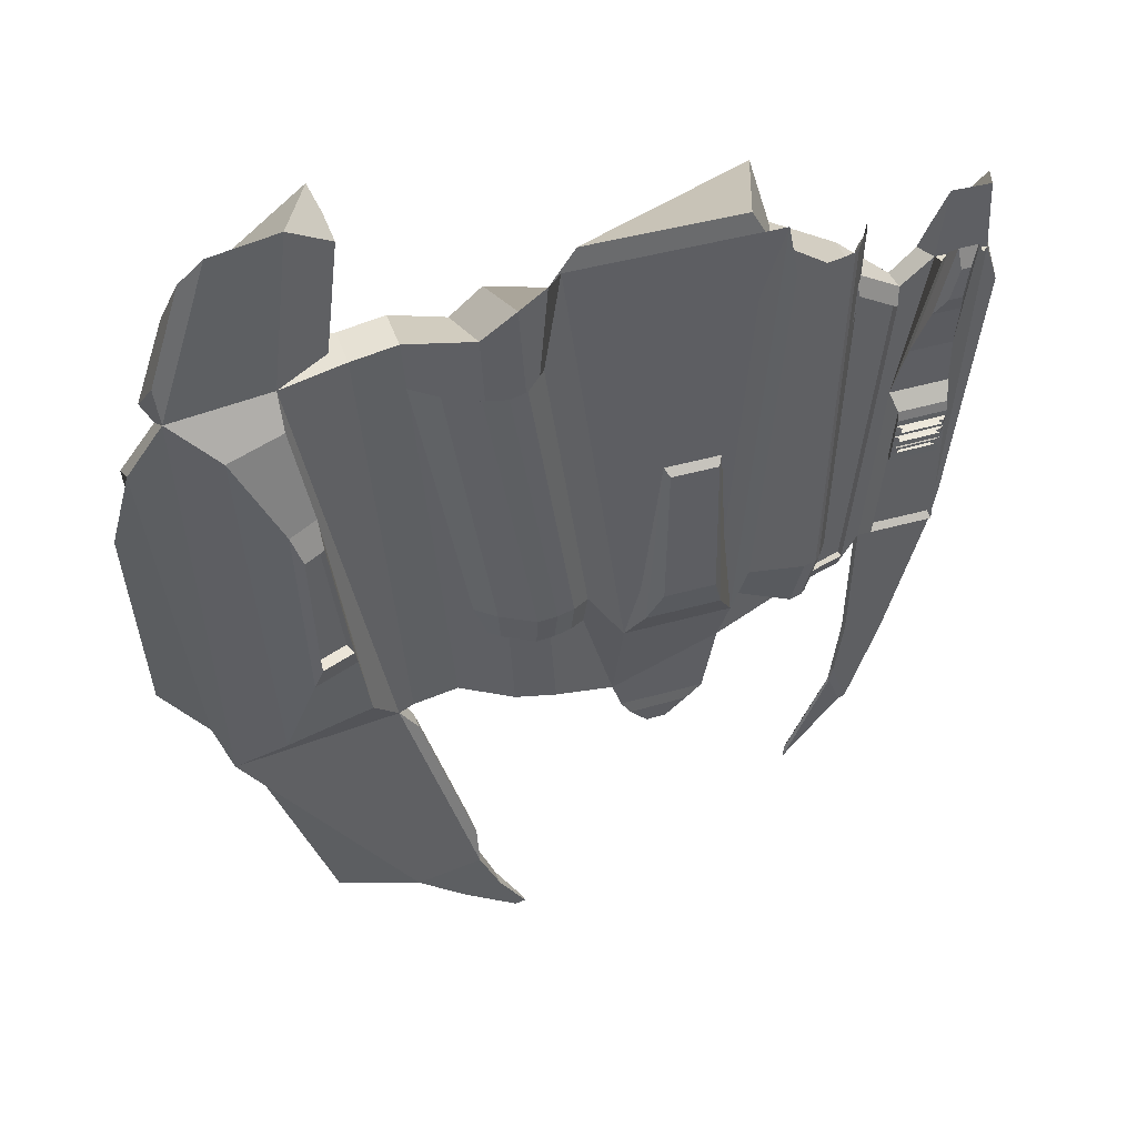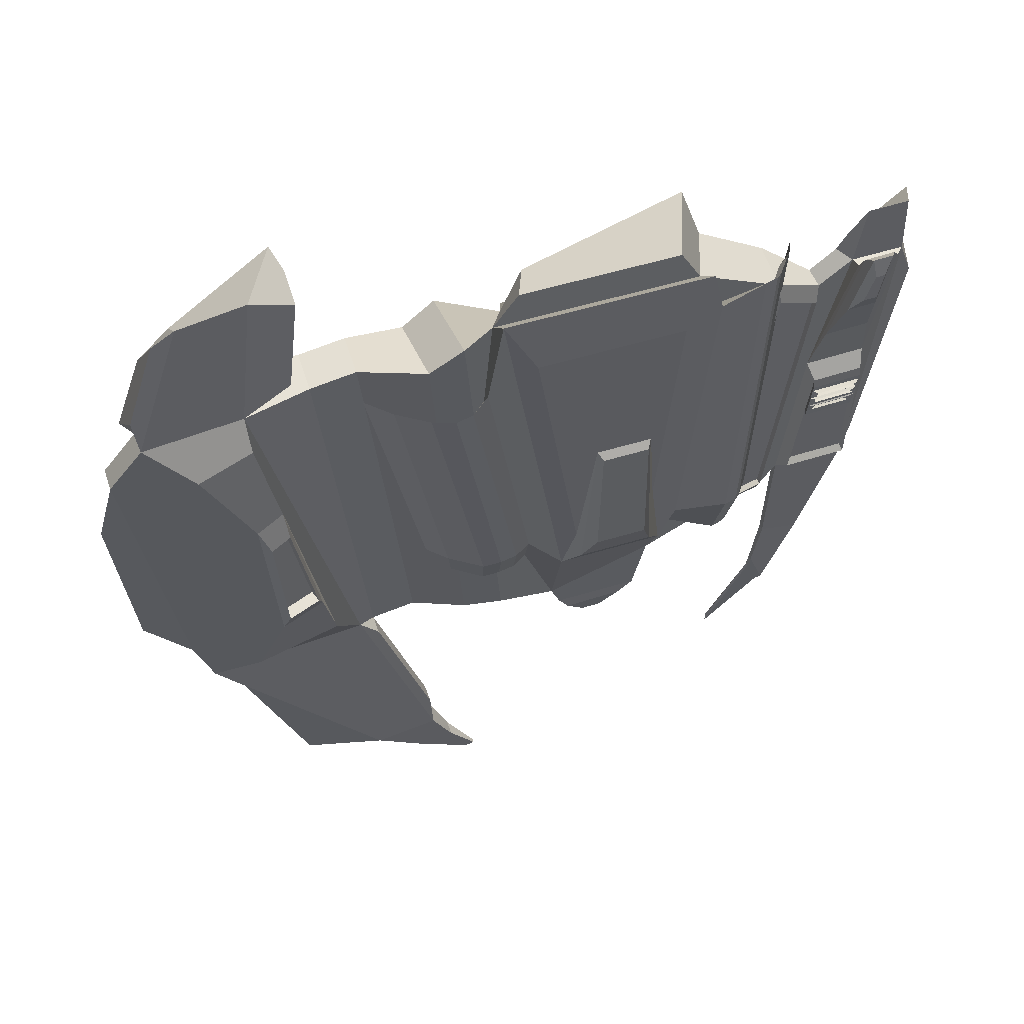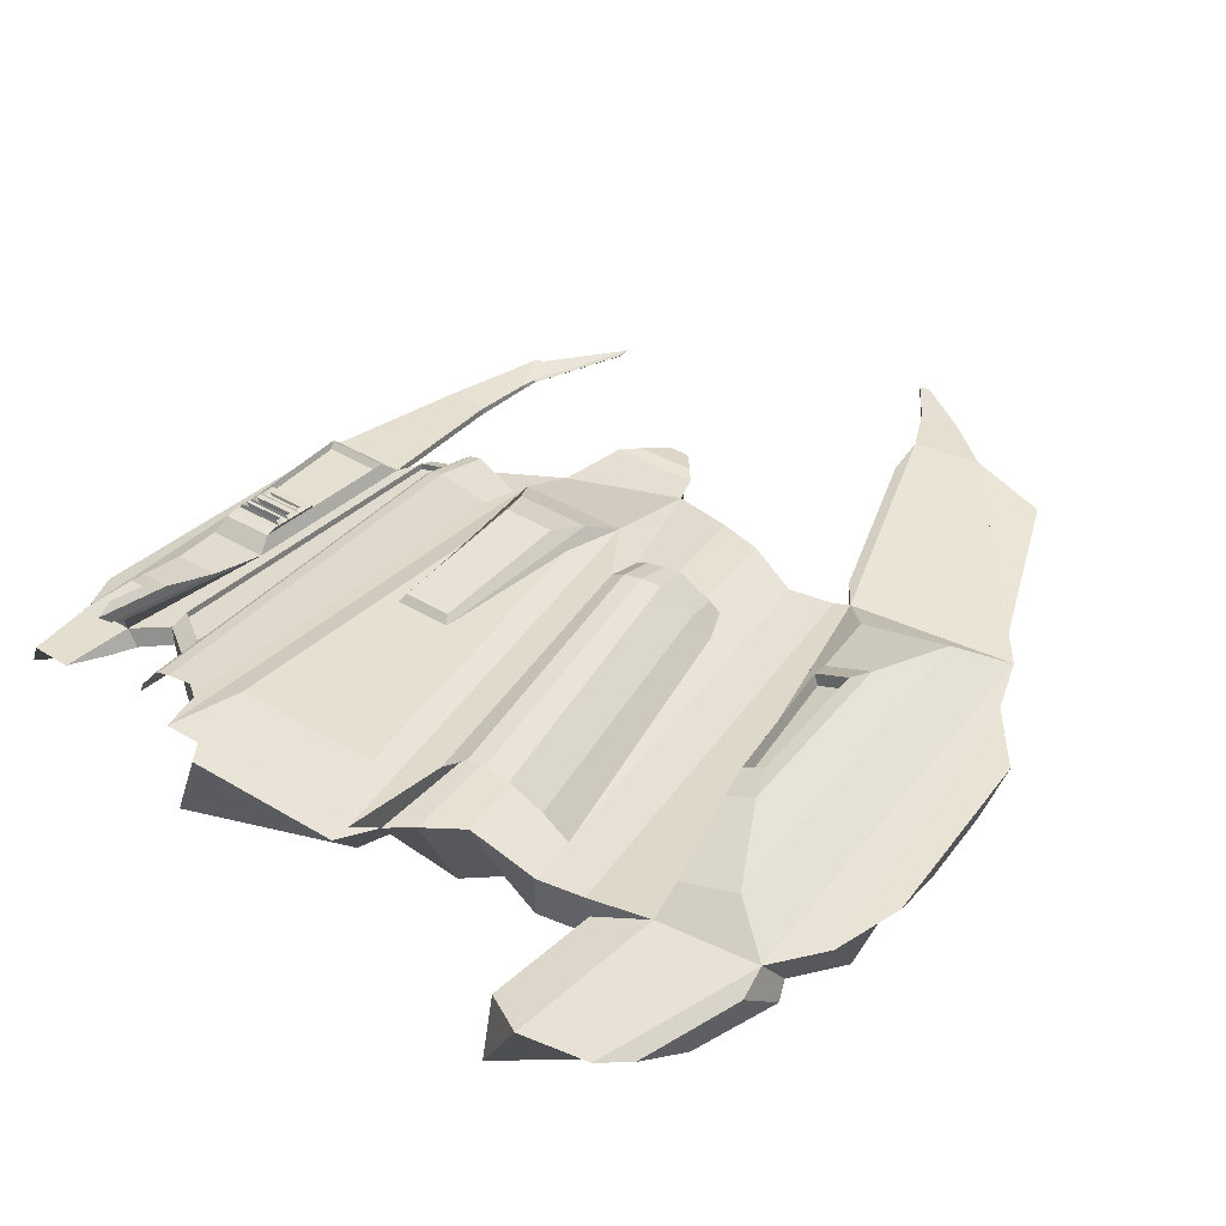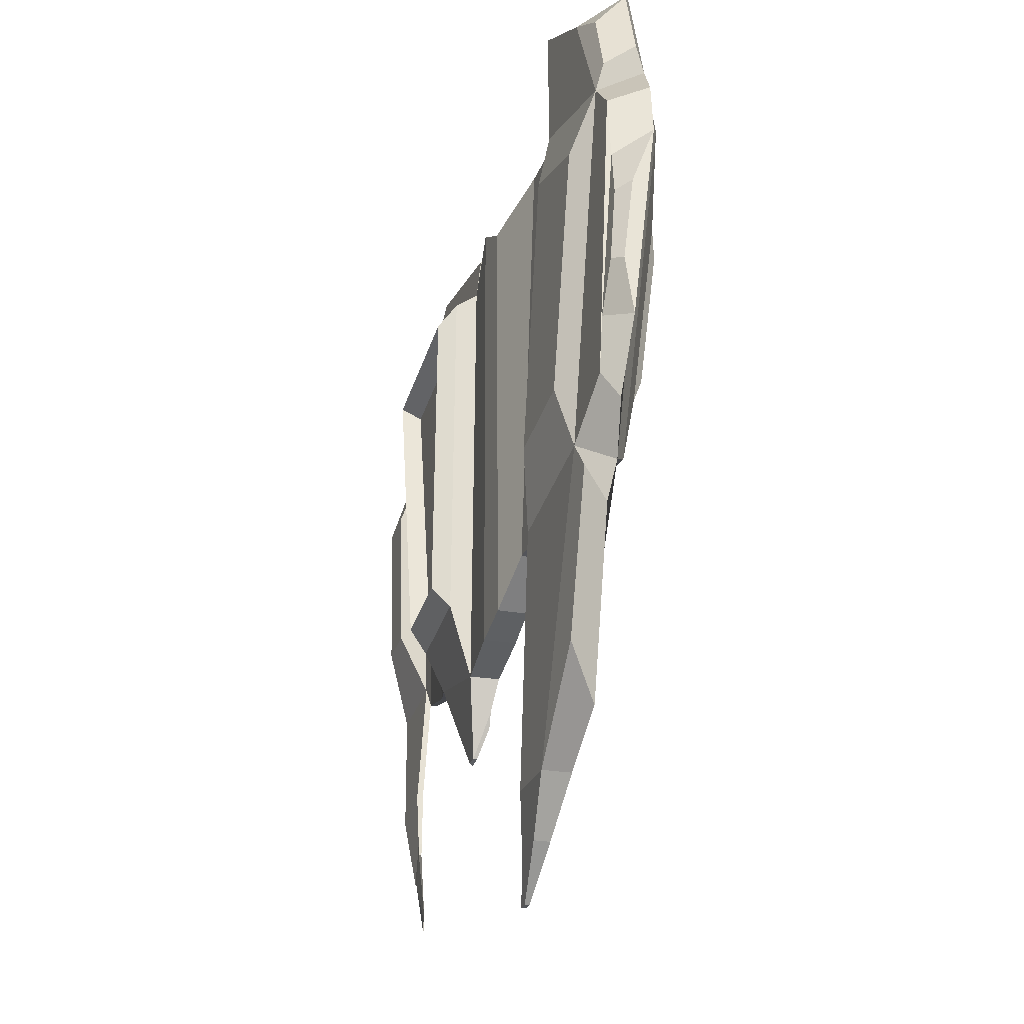
<metadata>
{"format":"obj","ext":"obj","renderer":"f3d","projection":"perspective","resolution":1024,"background":"white","views":[{"elev":43.2,"azim":-18.7,"up":"+Y"},{"elev":55.4,"azim":-17.7,"up":"+Y"},{"elev":41.6,"azim":-143.9,"up":"+Z"},{"elev":-33.7,"azim":-106.2,"up":"+Y"}]}
</metadata>
<code>
o Cube
v -0.1813 -0.7396 -0.4189
v -0.1813 -0.7341 -0.3184
v -0.3321 0.7855 -0.4524
v -0.4442 1.079 -0.1666
v 0.1813 -0.6041 -0.4189
v 0.1813 -0.5986 -0.3184
v 0.3321 0.929 -0.4524
v 0.22 1.079 -0.1666
v 0.5345 0.834 -0.2462
v 0.5345 0.8386 -0.4058
v 0.4089 -0.503 -0.3673
v 0.4089 -0.4985 -0.3361
v -0.5418 0.8861 -0.4773
v -0.3773 -0.7088 -0.4261
v -0.3773 -0.7028 -0.3165
v -0.5418 1.042 -0.1362
v -0.1813 -0.3932 -0.2198
v -0.4442 1.207 -0.05446
v 0.22 1.207 -0.05446
v 0.1813 -0.3932 -0.2198
v 0.7066 0.7087 -0.3016
v 0.6985 0.7148 -0.3669
v 0.602 -0.4257 -0.3592
v 0.6037 -0.4218 -0.3329
v 0.8178 0.7871 -0.3105
v 0.7816 0.7932 -0.3644
v 0.6707 -0.3268 -0.3611
v 0.6724 -0.3229 -0.3395
v 0.9963 0.7763 -0.3206
v 1.016 0.7825 -0.3745
v 0.9291 -0.3375 -0.3712
v 0.9308 -0.3337 -0.3495
v 0.6735 -0.7742 -0.3649
v 0.6717 -0.7776 -0.3866
v 0.8091 -0.8205 -0.375
v 0.8073 -0.8239 -0.3967
v 0.8379 1.029 -0.2955
v 0.808 0.8754 -0.3494
v 0.9775 1.019 -0.3056
v 0.9915 1.025 -0.3595
v -0.3092 0.7391 -0.5217
v -0.1688 -0.4661 -0.4905
v 0.3092 0.7391 -0.5217
v 0.1688 -0.4661 -0.4905
v 0.1813 -0.5986 -0.3184
v 0.22 1.079 -0.1666
v 0.22 1.207 -0.05446
v 0.1813 -0.3932 -0.2198
v 0.2658 0.9171 -0.1689
v 0.2353 -0.4057 -0.2886
v 0.2658 1.018 -0.0805
v 0.2353 -0.2438 -0.2108
v -0.1459 -0.1708 -0.1737
v -0.3347 0.9778 -0.055
v 0.1421 0.9778 -0.055
v 0.1143 -0.1708 -0.1737
v 0.5401 0.7643 -0.2281
v 0.427 -0.4353 -0.309
v 0.695 0.6514 -0.278
v 0.6024 -0.3663 -0.3062
v 0.5377 0.7661 -0.2488
v 0.4246 -0.4335 -0.3298
v 0.6926 0.6532 -0.2987
v 0.6 -0.3645 -0.3269
v 0.4249 0.9363 -0.1652
v 0.3867 -0.4127 -0.2137
v 0.439 0.9843 -0.1509
v 0.4163 -0.2508 -0.1873
v 0.4679 0.9373 -0.1763
v 0.4296 -0.4117 -0.2248
v 0.482 0.9853 -0.162
v 0.4592 -0.2498 -0.1984
v 0.4837 0.9377 -0.1883
v 0.4455 -0.4113 -0.2368
v 0.4979 0.9856 -0.1739
v 0.4751 -0.2495 -0.2104
v 0.5027 0.9381 -0.2141
v 0.4645 -0.4109 -0.2627
v 0.5169 0.9861 -0.1998
v 0.4941 -0.249 -0.2362
v 0.525 0.9387 -0.2445
v 0.4868 -0.4104 -0.293
v 0.5392 0.9866 -0.2301
v 0.5164 -0.2485 -0.2666
v 0.5349 0.7937 -0.2536
v 0.4863 -0.41 -0.2962
v 0.5518 0.9866 -0.2431
v 0.5209 -0.2483 -0.2774
v 0.553 0.7944 -0.2954
v 0.5044 -0.4092 -0.338
v 0.5699 0.9874 -0.2848
v 0.5389 -0.2475 -0.3192
v 0.6468 -0.973 -0.3705
v 0.6428 -0.9779 -0.3836
v 0.6976 -1.11 -0.3663
v 0.6936 -1.115 -0.3795
v 0.638 -1.021 -0.374
v 0.6351 -1.025 -0.3838
v 0.676 -1.124 -0.3709
v 0.6731 -1.127 -0.3807
v 0.4981 -1.371 -0.3933
v 0.4977 -1.329 -0.3926
v 0.4962 -1.38 -0.3963
v 0.4958 -1.337 -0.3955
v 1.048 0.6349 -0.3348
v 1.042 0.6396 -0.3756
v 0.9581 -0.2079 -0.3731
v 0.9595 -0.205 -0.3567
v -0.3166 -0.2967 -0.2254
v -0.4864 0.7827 -0.1262
v -0.3166 -0.1662 -0.1831
v -0.4864 0.8626 -0.0807
v -0.6508 0.8089 -0.4658
v -0.5192 -0.675 -0.4189
v -0.5172 -0.6702 -0.3184
v -0.6508 0.9513 -0.1532
v -0.3581 1.188 -0.1768
v -0.2708 1.002 -0.4202
v 0.246 1.185 -0.4202
v 0.1587 1.188 -0.1768
v -0.8535 0.925 -0.3859
v -0.7084 -0.5756 -0.3936
v -0.7063 -0.5708 -0.3249
v -0.8535 0.9195 -0.2513
v -0.03841 -0.9721 -0.3666
v -0.143 -0.8433 -0.3361
v 0.143 -0.8433 -0.3361
v 0.01598 -0.9599 -0.366
v -0.04278 -0.9712 -0.3543
v -0.1097 -0.8895 -0.3316
v 0.08808 -0.8895 -0.3351
v 0.02273 -0.9686 -0.3529
v -1.003 0.9006 -0.3851
v -0.8579 -0.6 -0.3924
v -0.8558 -0.5952 -0.3237
v -1.003 0.8951 -0.2505
v -1.109 0.8832 -0.408
v -0.9097 -0.6174 -0.4321
v -0.9067 -0.6126 -0.3168
v -1.218 0.8777 -0.2143
v -1.541 0.7168 -0.3836
v -1.312 -0.5501 -0.4039
v -1.449 -0.6743 -0.3149
v -1.542 0.8421 -0.2125
v -0.665 -1.401 -0.387
v -0.6629 -1.396 -0.2909
v -0.8831 -1.437 -0.3852
v -0.881 -1.432 -0.289
v -1.16 1.408 -0.2033
v -1.051 1.413 -0.3917
v -1.378 1.372 -0.2015
v -1.378 1.164 -0.3899
v -1.656 0.5666 -0.386
v -1.541 -0.4357 -0.3941
v -1.509 -0.4876 -0.318
v -1.656 0.6654 -0.237
v -0.9972 -0.5242 -0.2829
v -1.213 0.7612 -0.1683
v -1.289 -0.555 -0.2397
v -1.397 0.7305 -0.1251
v -0.5905 -1.565 -0.3599
v -0.5894 -1.562 -0.3068
v -0.7109 -1.584 -0.3589
v -0.7098 -1.582 -0.3058
v 0.1813 -0.3308 -0.2198
v 0.1143 -0.143 -0.1737
v 0.118 -0.2807 -0.1551
v -0.1326 -0.2807 -0.1551
v 0.07813 0.3687 -0.1153
v -0.1051 0.3687 -0.1153
v -1.634 0.3606 -0.3687
v -1.568 -0.2404 -0.3916
v -1.66 -0.2839 -0.3196
v -1.717 0.4231 -0.254
v -1.372 -0.6568 -0.393
v -1.37 -0.7759 -0.3228
v -1.153 -1.14 -0.3741
v -1.152 -1.348 -0.3039
v -0.8417 -0.7131 -0.3967
v -0.8403 -0.7097 -0.3282
v -0.6681 -1.271 -0.3783
v -0.6666 -1.268 -0.3098
v -1.059 0.9493 -0.2407
v -1.059 0.9531 -0.3734
v -1.018 1.322 -0.233
v -1.018 1.326 -0.3656
v -1.555 0.9463 -0.2422
v -1.581 0.8071 -0.3672
v -1.451 1.282 -0.2349
v -1.488 1.089 -0.3599
v -0.3718 -0.277 -0.1823
v -0.538 0.7418 -0.1017
v -0.3745 -0.1539 -0.1424
v -0.5409 0.8171 -0.05888
v -0.427 -0.2902 -0.1804
v -0.5932 0.7286 -0.09976
v -0.4297 -0.1671 -0.1405
v -0.5961 0.8039 -0.05691
v -0.4829 -0.3052 -0.1898
v -0.6575 0.7136 -0.1345
v -0.4905 -0.1821 -0.1507
v -0.6657 0.7889 -0.09243
v -0.5751 -0.3273 -0.269
v -0.7546 0.6915 -0.2156
v -0.5926 -0.2042 -0.2339
v -0.7628 0.7669 -0.1736
v -0.6546 -0.3447 -0.359
v -0.8341 0.6741 -0.3056
v -0.6721 -0.2215 -0.3238
v -0.8423 0.7495 -0.2635
v -1.661 0.1885 -0.3715
v -1.634 -0.06435 -0.3811
v -1.672 -0.08264 -0.3508
v -1.696 0.2148 -0.3232
v -1.048 -0.2342 -0.2126
v -1.153 0.45 -0.1345
v -1.199 -0.2506 -0.1658
v -1.246 0.4337 -0.0967
v 0.8268 0.7889 -0.28
v 0.7122 0.2961 -0.3028
v 0.9676 0.7842 -0.288
v 0.9159 0.2913 -0.3108
v 0.08237 -0.165 -0.1157
v -0.08872 -0.165 -0.1157
v 0.06525 0.3443 -0.09362
v -0.09054 0.3443 -0.09362
v -0.2697 0.6606 -0.5799
v -0.1472 -0.3907 -0.5527
v 0.2697 0.6606 -0.5799
v 0.1472 -0.3907 -0.5527
v -0.2433 0.6107 -0.5139
v -0.1328 -0.3374 -0.4894
v 0.2433 0.6107 -0.5139
v 0.1328 -0.3374 -0.4894
v -0.4958 -1.708 -0.3343
v -0.4955 -1.707 -0.3189
v -0.5308 -1.714 -0.334
v -0.5305 -1.713 -0.3186
v 0.8351 0.8323 -0.2617
v 0.7503 0.4672 -0.2786
v 0.9394 0.8288 -0.2676
v 0.9011 0.4637 -0.2845
v 0.8443 0.8722 -0.2203
v 0.789 0.6344 -0.2313
v 0.9122 0.8699 -0.2241
v 0.8873 0.6321 -0.2351
v 0.8526 0.8068 -0.2022
v 0.8268 0.6962 -0.2074
v 0.8841 0.8057 -0.204
v 0.8725 0.6951 -0.2092
v -1.149 0.6245 -0.4605
v -1.016 -0.3746 -0.4765
v -1.436 0.5137 -0.4443
v -1.283 -0.3298 -0.4578
v 0.7533 -0.06162 -0.4464
v 0.8112 0.523 -0.4481
v 0.8882 -0.06722 -0.4517
v 0.9336 0.5174 -0.4534
v -1.069 -0.1437 -0.1644
v -1.144 0.3507 -0.108
v -1.177 -0.1555 -0.1306
v -1.211 0.3388 -0.08069
v -1.083 -0.141 -0.2036
v -1.158 0.3533 -0.1472
v -1.191 -0.1528 -0.1698
v -1.225 0.3415 -0.1199
v 0.6956 -0.2769 -0.2941
v 0.9128 -0.286 -0.3026
v 0.7291 0.2436 -0.2633
v 0.9003 0.2396 -0.27
v 0.7036 -0.256 -0.3125
v 0.9042 -0.2643 -0.3204
v 0.7345 0.2387 -0.2841
v 0.8926 0.235 -0.2903
v 0.7287 0.2104 -0.2573
v 0.8999 0.2064 -0.264
v 0.7341 0.2125 -0.2781
v 0.8922 0.2088 -0.2843
v 0.7281 0.1888 -0.2597
v 0.8993 0.1848 -0.2664
v 0.7335 0.1909 -0.2805
v 0.8916 0.1872 -0.2867
v 0.7275 0.1661 -0.2623
v 0.8987 0.1621 -0.2689
v 0.7329 0.1683 -0.283
v 0.891 0.1646 -0.2892
v 0.7268 0.1426 -0.2649
v 0.8981 0.1386 -0.2716
v 0.7323 0.1447 -0.2857
v 0.8904 0.141 -0.2918
v 0.7262 0.1209 -0.2673
v 0.8975 0.1169 -0.274
v 0.7317 0.1231 -0.2881
v 0.8898 0.1194 -0.2943
v 0.7254 0.09324 -0.2704
v 0.8967 0.08923 -0.2771
v 0.7309 0.09541 -0.2912
v 0.889 0.09171 -0.2973
v 0.7247 0.06541 -0.2735
v 0.8959 0.06141 -0.2802
v 0.7301 0.06758 -0.2943
v 0.8882 0.06388 -0.3005
v 0.7238 0.03421 -0.277
v 0.895 0.0302 -0.2837
v 0.7293 0.03638 -0.2978
v 0.8873 0.03268 -0.3039
v 0.7435 0.0895 -0.268
v 0.8787 0.08634 -0.2733
v 0.7429 0.06754 -0.2705
v 0.8781 0.06437 -0.2757
v 0.7565 0.08803 -0.2777
v 0.865 0.08549 -0.2819
v 0.756 0.07039 -0.2796
v 0.8645 0.06785 -0.2839
v 0.741 0.1395 -0.2568
v 0.8844 0.1361 -0.2624
v 0.7405 0.1214 -0.2588
v 0.8839 0.118 -0.2644
v 0.7514 0.1398 -0.2746
v 0.8727 0.1369 -0.2794
v 0.7509 0.1245 -0.2763
v 0.8723 0.1216 -0.2811
v 0.7418 0.1852 -0.2474
v 0.8865 0.1819 -0.2531
v 0.7413 0.1661 -0.2496
v 0.8859 0.1627 -0.2552
v 0.7552 0.1855 -0.2706
v 0.8713 0.1828 -0.2752
v 0.7548 0.1702 -0.2723
v 0.8709 0.1674 -0.2769
f 1 2 15 14
f 4 8 120 117
f 8 6 12 9
f 6 2 126 127
f 5 1 42 44
f 10 9 21 22
f 7 8 9 10
f 6 5 11 12
f 5 7 10 11
f 15 16 116 115
f 2 4 16 15
f 3 1 14 13
f 4 3 13 16
f 20 19 55 56
f 2 17 111 109
f 2 6 20 17
f 8 4 18 19
f 24 23 27 28
f 12 11 23 24
f 11 10 22 23
f 24 21 59 60
f 27 26 256 255
f 23 22 26 27
f 21 24 28 25
f 22 21 25 26
f 32 31 107 108
f 32 222 270 268
f 30 26 38 40
f 27 31 36 34
f 35 33 93 95
f 31 32 35 36
f 28 27 34 33
f 32 28 33 35
f 38 37 39 40
f 29 30 40 39
f 25 29 39 37
f 26 25 37 38
f 43 44 230 229
f 3 7 43 41
f 1 3 41 42
f 7 5 44 43
f 45 48 47 46
f 52 50 66 68
f 48 45 50 52
f 47 48 52 51
f 46 47 51 49
f 45 46 49 50
f 55 54 53 56
f 18 17 53 54
f 56 53 170 169
f 19 18 54 55
f 57 58 62 61
f 9 12 58 57
f 12 24 60 58
f 21 9 57 59
f 61 62 64 63
f 58 60 64 62
f 60 59 63 64
f 59 57 61 63
f 68 66 70 72
f 51 52 68 67
f 49 51 67 65
f 50 49 65 66
f 71 72 76 75
f 67 68 72 71
f 65 67 71 69
f 66 65 69 70
f 73 75 79 77
f 69 71 75 73
f 70 69 73 74
f 72 70 74 76
f 80 78 82 84
f 74 73 77 78
f 76 74 78 80
f 75 76 80 79
f 81 83 87 85
f 79 80 84 83
f 77 79 83 81
f 78 77 81 82
f 85 87 91 89
f 82 81 85 86
f 84 82 86 88
f 83 84 88 87
f 90 89 91 92
f 86 85 89 90
f 88 86 90 92
f 87 88 92 91
f 93 94 98 97
f 36 35 95 96
f 34 36 96 94
f 33 34 94 93
f 99 97 101 103
f 95 93 97 99
f 96 95 99 100
f 94 96 100 98
f 101 102 104 103
f 100 99 103 104
f 98 100 104 102
f 97 98 102 101
f 106 105 108 107
f 31 30 106 107
f 29 32 108 105
f 30 29 105 106
f 111 112 194 193
f 17 18 112 111
f 4 2 109 110
f 18 4 110 112
f 115 116 124 123
f 13 14 114 113
f 16 13 113 116
f 14 15 115 114
f 118 117 120 119
f 3 4 117 118
f 8 7 119 120
f 7 3 118 119
f 123 124 136 135
f 113 114 122 121
f 116 113 121 124
f 114 115 123 122
f 125 128 132 129
f 5 6 127 128
f 2 1 125 126
f 1 5 128 125
f 132 131 130 129
f 126 125 129 130
f 127 126 130 131
f 128 127 131 132
f 135 136 140 139
f 121 122 134 133
f 124 121 133 136
f 122 123 135 134
f 138 142 254 252
f 133 134 138 137
f 136 133 137 140
f 134 135 139 138
f 144 141 153 156
f 141 144 187 188
f 143 142 175 176
f 140 144 160 158
f 147 145 161 163
f 139 146 182 180
f 142 138 145 147
f 139 143 148 146
f 149 150 152 151
f 149 140 183 185
f 144 140 149 151
f 137 141 152 150
f 154 155 173 172
f 142 143 155 154
f 143 144 156 155
f 141 142 154 153
f 159 157 215 217
f 144 143 159 160
f 143 139 157 159
f 139 140 158 157
f 164 163 237 238
f 145 146 162 161
f 146 148 164 162
f 148 147 163 164
f 56 20 165 166
f 169 170 226 225
f 17 20 167 168
f 53 17 168 170
f 20 56 169 167
f 173 174 214 213
f 155 156 174 173
f 153 154 172 171
f 156 153 171 174
f 176 175 177 178
f 142 147 177 175
f 148 143 176 178
f 147 148 178 177
f 179 180 182 181
f 146 145 181 182
f 138 139 180 179
f 145 138 179 181
f 183 184 186 185
f 140 137 184 183
f 137 150 186 184
f 150 149 185 186
f 188 187 189 190
f 152 141 188 190
f 151 152 190 189
f 144 151 189 187
f 194 192 196 198
f 109 111 193 191
f 110 109 191 192
f 112 110 192 194
f 195 197 201 199
f 193 194 198 197
f 191 193 197 195
f 192 191 195 196
f 202 200 204 206
f 196 195 199 200
f 198 196 200 202
f 197 198 202 201
f 205 206 210 209
f 201 202 206 205
f 199 201 205 203
f 200 199 203 204
f 208 207 209 210
f 203 205 209 207
f 204 203 207 208
f 206 204 208 210
f 212 213 214 211
f 171 172 212 211
f 174 171 211 214
f 172 173 213 212
f 217 215 259 261
f 160 159 217 218
f 158 160 218 216
f 157 158 216 215
f 219 220 240 239
f 32 29 221 222
f 29 25 219 221
f 25 28 220 219
f 224 223 225 226
f 167 169 225 223
f 168 167 223 224
f 170 168 224 226
f 229 230 234 233
f 42 41 227 228
f 44 42 228 230
f 41 43 229 227
f 231 233 234 232
f 228 227 231 232
f 230 228 232 234
f 227 229 233 231
f 235 236 238 237
f 163 161 235 237
f 161 162 236 235
f 162 164 238 236
f 240 242 246 244
f 221 219 239 241
f 222 221 241 242
f 220 222 242 240
f 244 246 250 248
f 239 240 244 243
f 241 239 243 245
f 242 241 245 246
f 247 248 250 249
f 243 244 248 247
f 245 243 247 249
f 246 245 249 250
f 251 252 254 253
f 142 141 253 254
f 141 137 251 253
f 137 138 252 251
f 255 256 258 257
f 26 30 258 256
f 31 27 255 257
f 30 31 257 258
f 261 259 263 265
f 218 217 261 262
f 216 218 262 260
f 215 216 260 259
f 263 264 266 265
f 262 261 265 266
f 260 262 266 264
f 259 260 264 263
f 267 268 272 271
f 222 220 269 270
f 28 32 268 267
f 220 28 267 269
f 271 272 274 273
f 269 267 271 273
f 273 274 278 277
f 268 270 274 272
f 275 277 281 279
f 269 273 277 275
f 270 269 275 276
f 274 270 276 278
f 282 280 284 286
f 276 275 279 280
f 278 276 280 282
f 277 278 282 281
f 285 286 290 289
f 281 282 286 285
f 279 281 285 283
f 284 280 324 326
f 287 289 293 291
f 283 285 289 287
f 284 283 287 288
f 286 284 288 290
f 294 292 296 298
f 287 291 317 315
f 290 288 292 294
f 289 290 294 293
f 295 297 301 299
f 293 294 298 297
f 291 293 297 295
f 292 291 295 296
f 299 301 305 303
f 299 300 310 309
f 298 296 300 302
f 297 298 302 301
f 304 303 305 306
f 300 299 303 304
f 302 300 304 306
f 301 302 306 305
f 307 309 313 311
f 295 299 309 307
f 296 295 307 308
f 300 296 308 310
f 312 311 313 314
f 308 307 311 312
f 310 308 312 314
f 309 310 314 313
f 318 316 320 322
f 288 287 315 316
f 292 288 316 318
f 291 292 318 317
f 320 319 321 322
f 317 318 322 321
f 315 317 321 319
f 316 315 319 320
f 323 325 329 327
f 283 284 326 325
f 279 283 325 323
f 280 279 323 324
f 328 327 329 330
f 325 326 330 329
f 326 324 328 330
f 324 323 327 328

</code>
